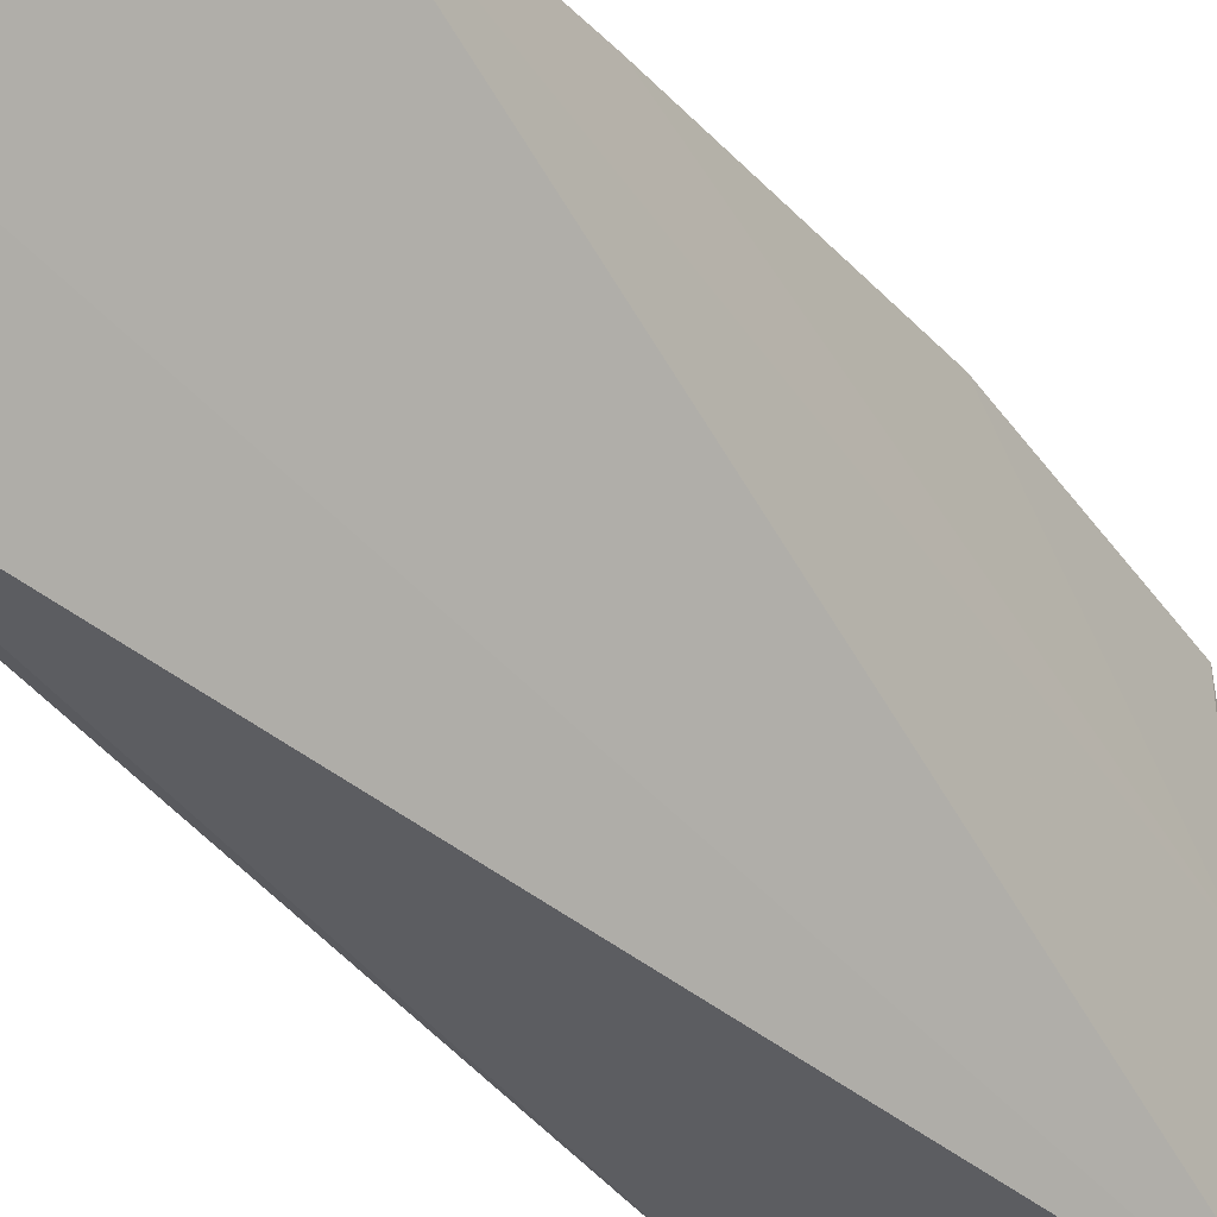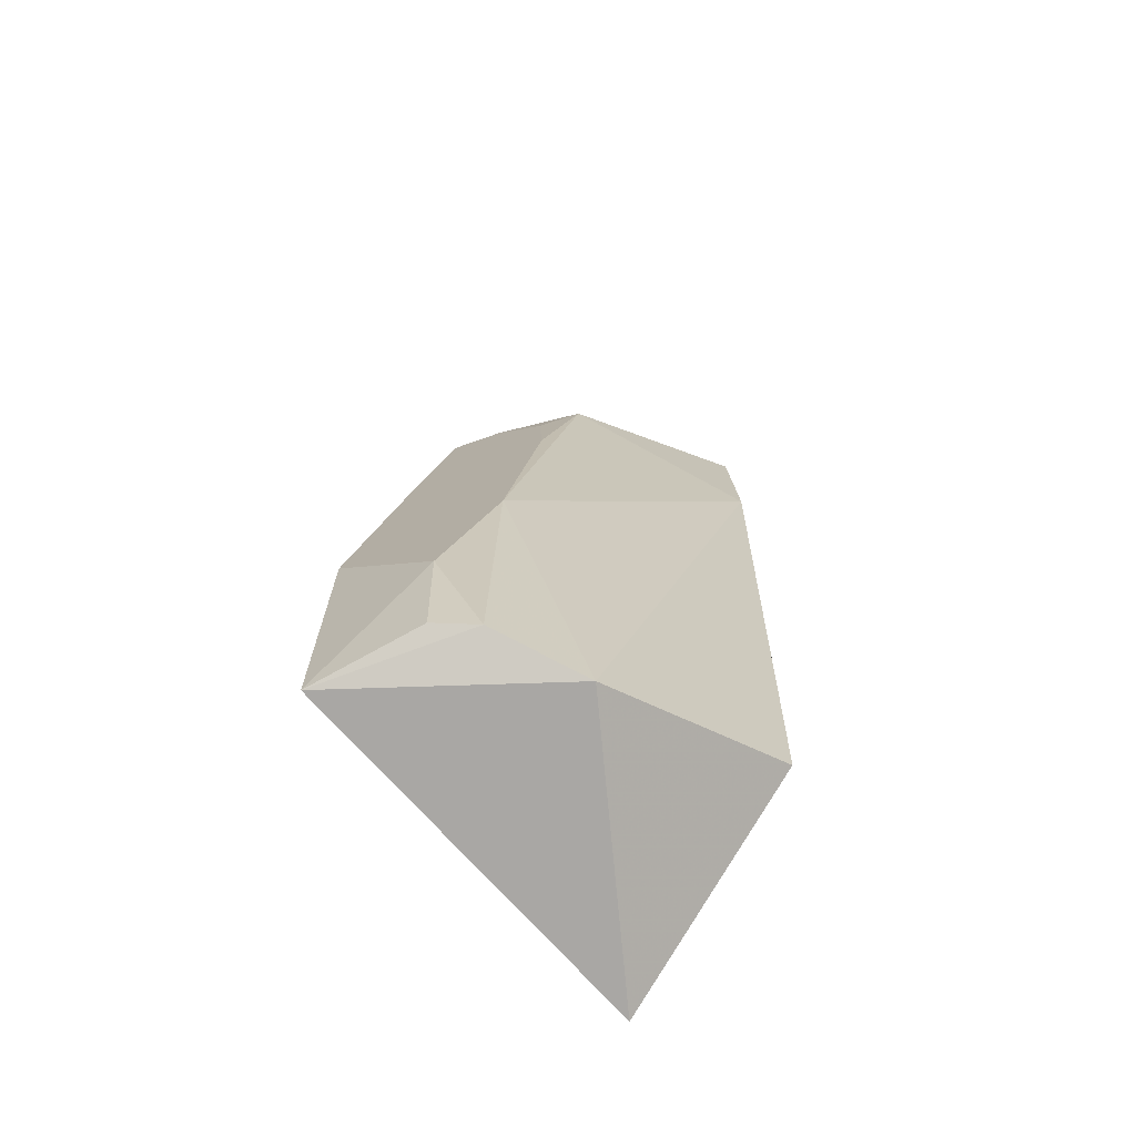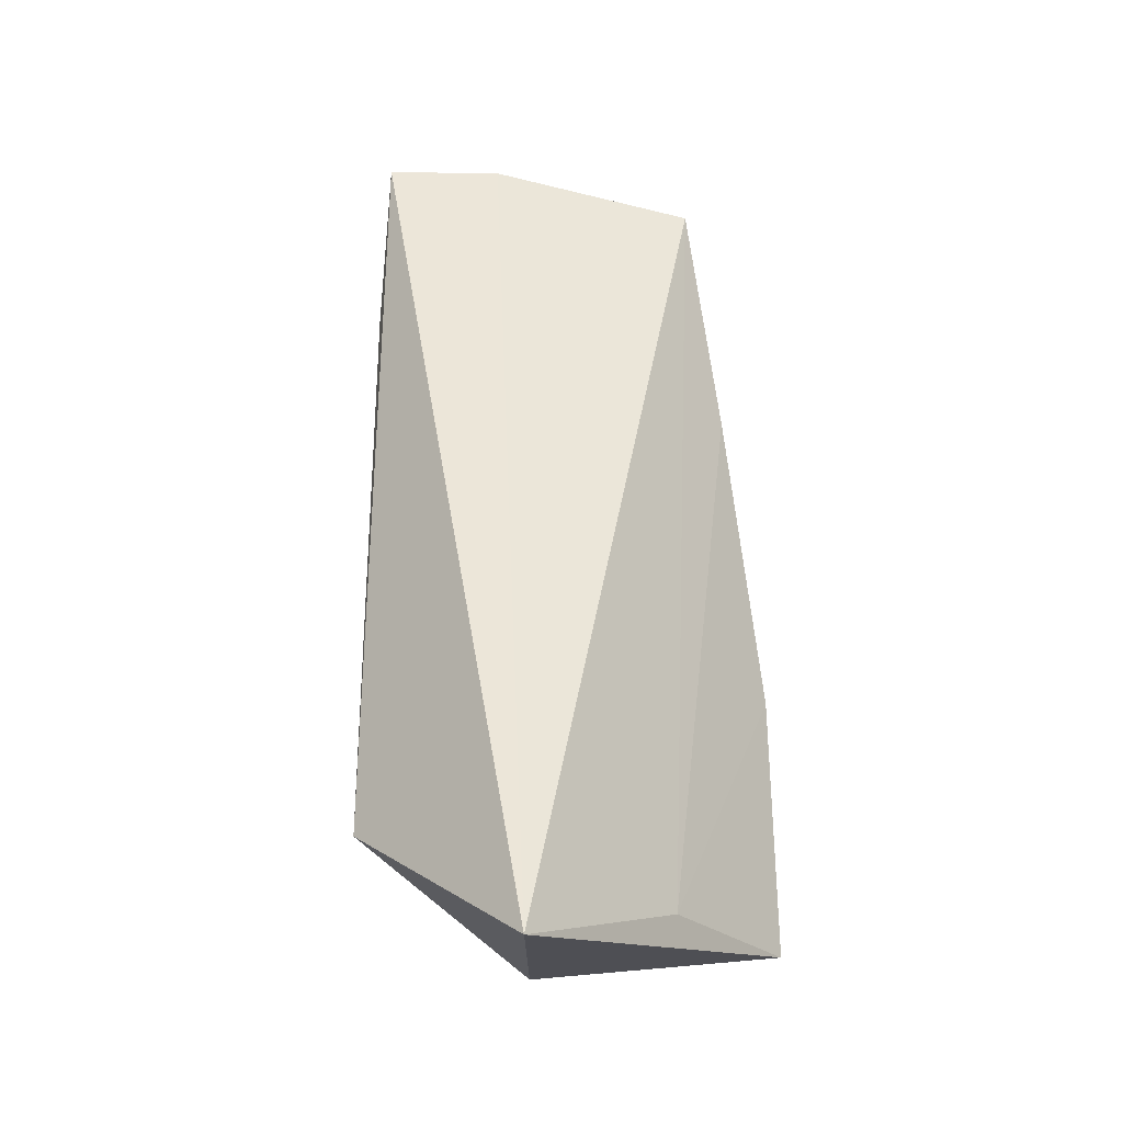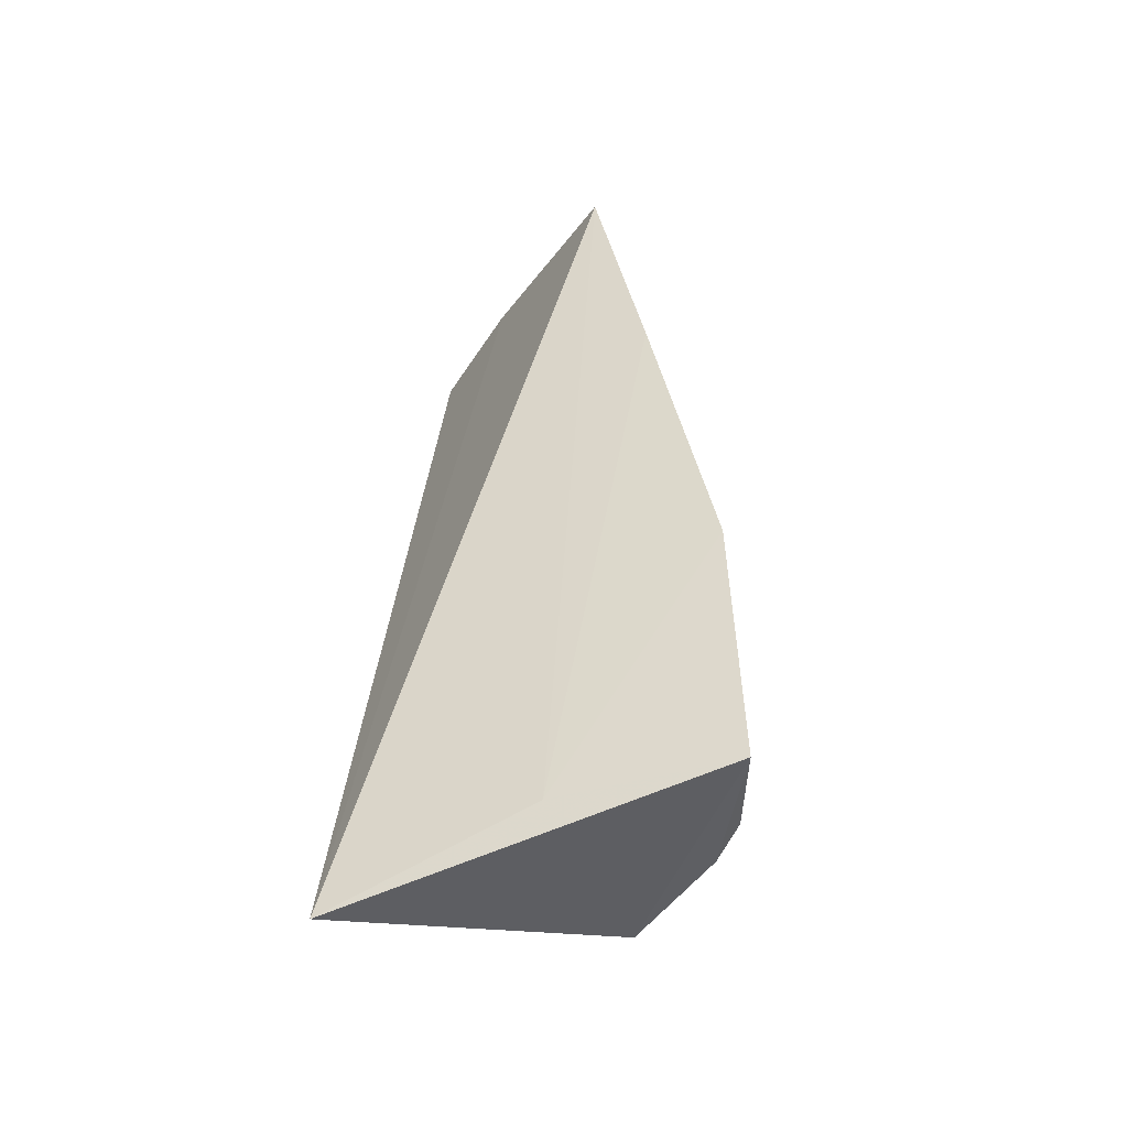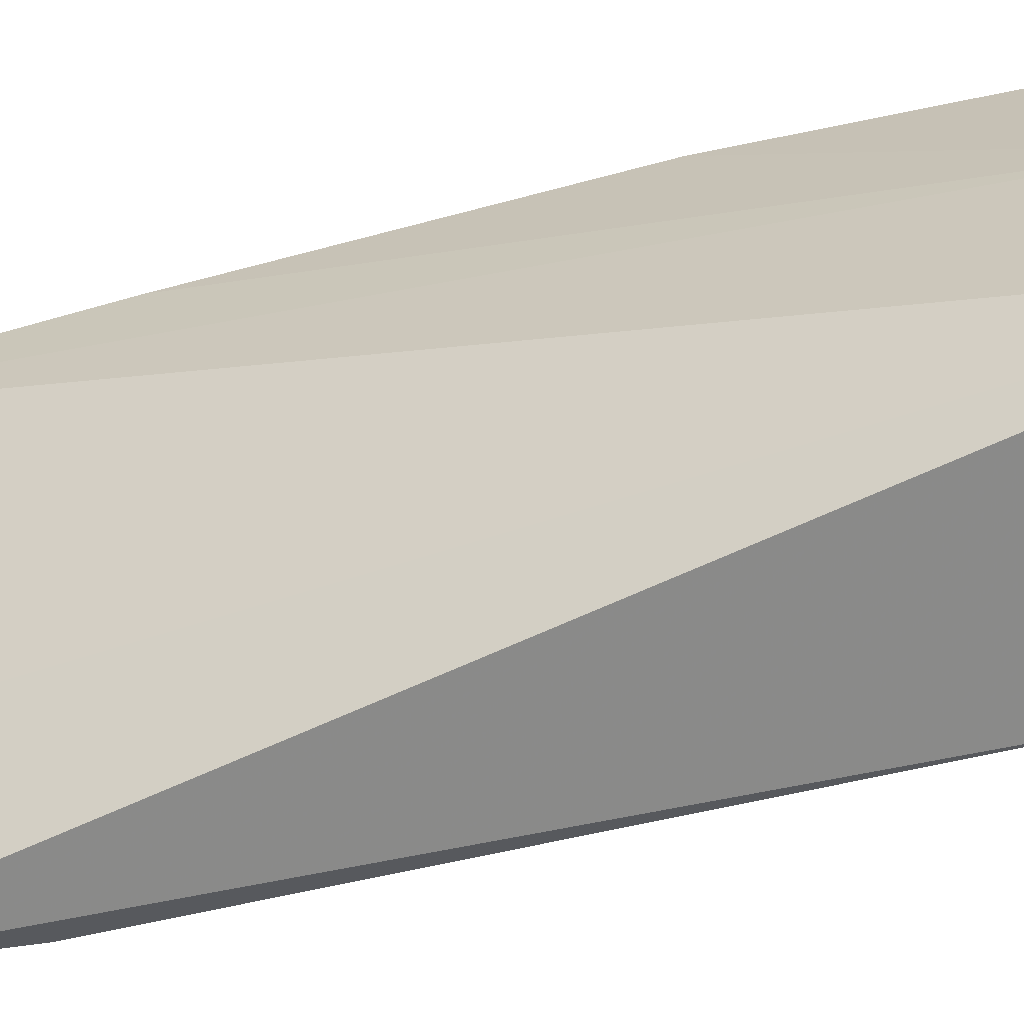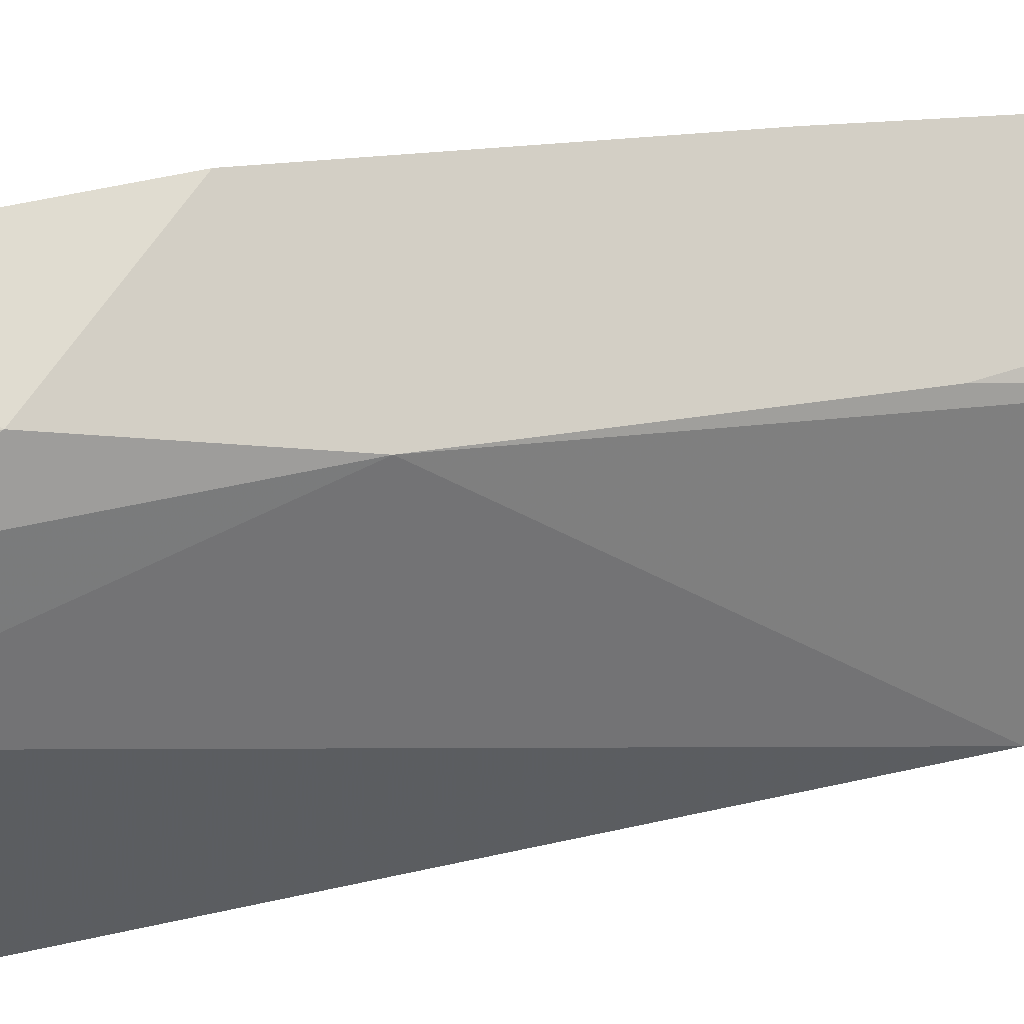
<metadata>
{"format":"obj","ext":"obj","renderer":"f3d","projection":"perspective","resolution":1024,"background":"white","views":[{"elev":-41.1,"azim":32.7,"up":"+Y"},{"elev":-66.4,"azim":-138.1,"up":"+Z"},{"elev":-29.1,"azim":36.2,"up":"+Z"},{"elev":-44.9,"azim":105.3,"up":"+Z"},{"elev":-70.3,"azim":101.8,"up":"+Y"},{"elev":59.6,"azim":-103.4,"up":"+Y"}]}
</metadata>
<code>
v -0.1311 0.09394 -0.2338
v -0.08015 0.0894 -0.4578
v -0.07558 0.1535 -0.2372
v -0.07477 0.1817 -0.374
v -0.1228 0.1477 -0.4448
v -0.07622 0.14 -0.4404
v -0.1119 0.1158 -0.2288
v -0.1335 0.096 -0.4228
v -0.07467 0.1663 -0.2983
v -0.07548 0.1835 -0.4392
v -0.1102 0.1649 -0.3595
v -0.136 0.09808 -0.2783
v -0.1102 0.1372 -0.2378
v -0.1028 0.176 -0.4342
v -0.103 0.1461 -0.2539
v -0.1117 0.1688 -0.4363
v -0.1032 0.177 -0.4053
v -0.08878 0.1485 -0.2382
v -0.1081 0.1502 -0.2837
f 6 3 2
f 7 1 2
f 7 2 3
f 8 5 2
f 8 2 1
f 9 6 4
f 9 3 6
f 10 4 6
f 10 6 2
f 10 2 5
f 11 9 4
f 12 8 1
f 12 5 8
f 12 11 5
f 13 1 7
f 13 7 3
f 13 12 1
f 13 11 12
f 16 14 10
f 16 10 5
f 16 5 11
f 17 11 4
f 17 4 10
f 17 10 14
f 17 16 11
f 17 14 16
f 18 15 13
f 18 13 3
f 19 11 13
f 19 13 15
f 19 9 11
f 19 15 18
f 19 18 3
f 19 3 9

</code>
